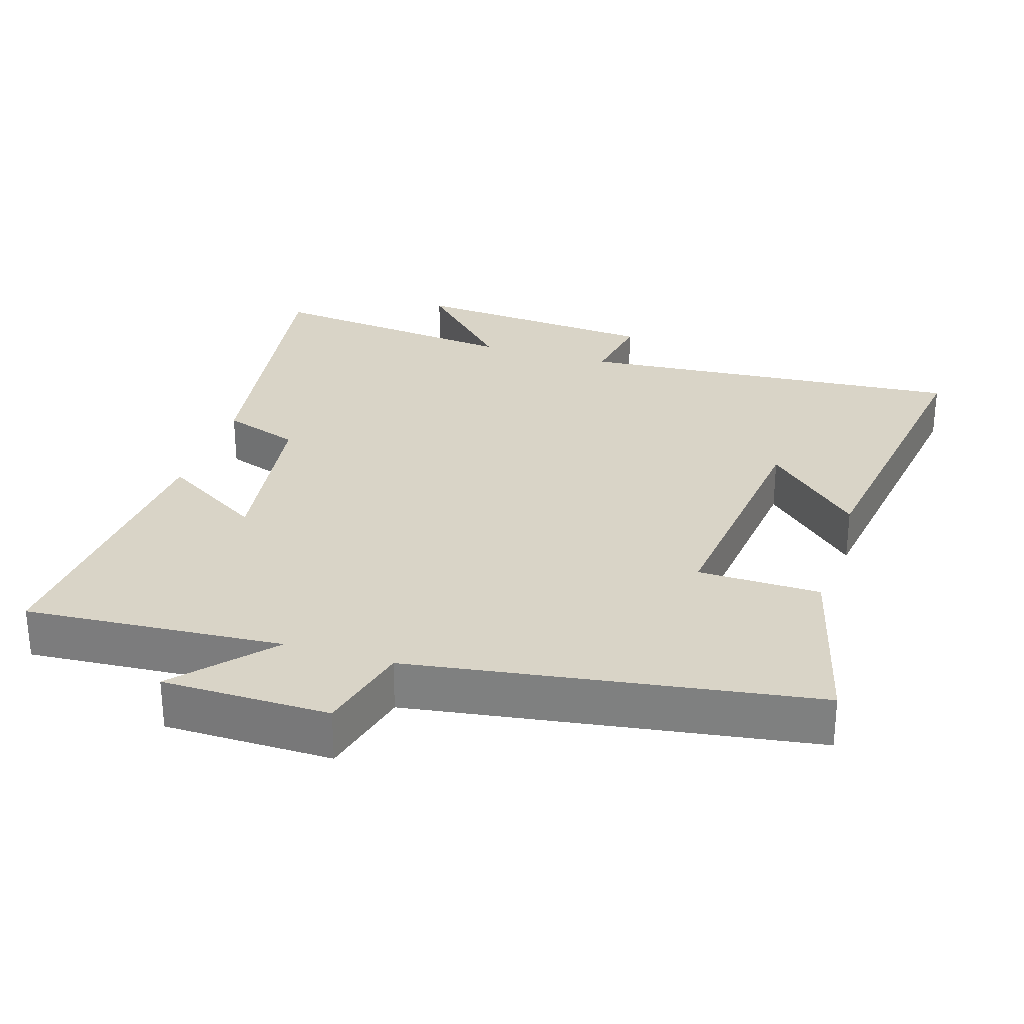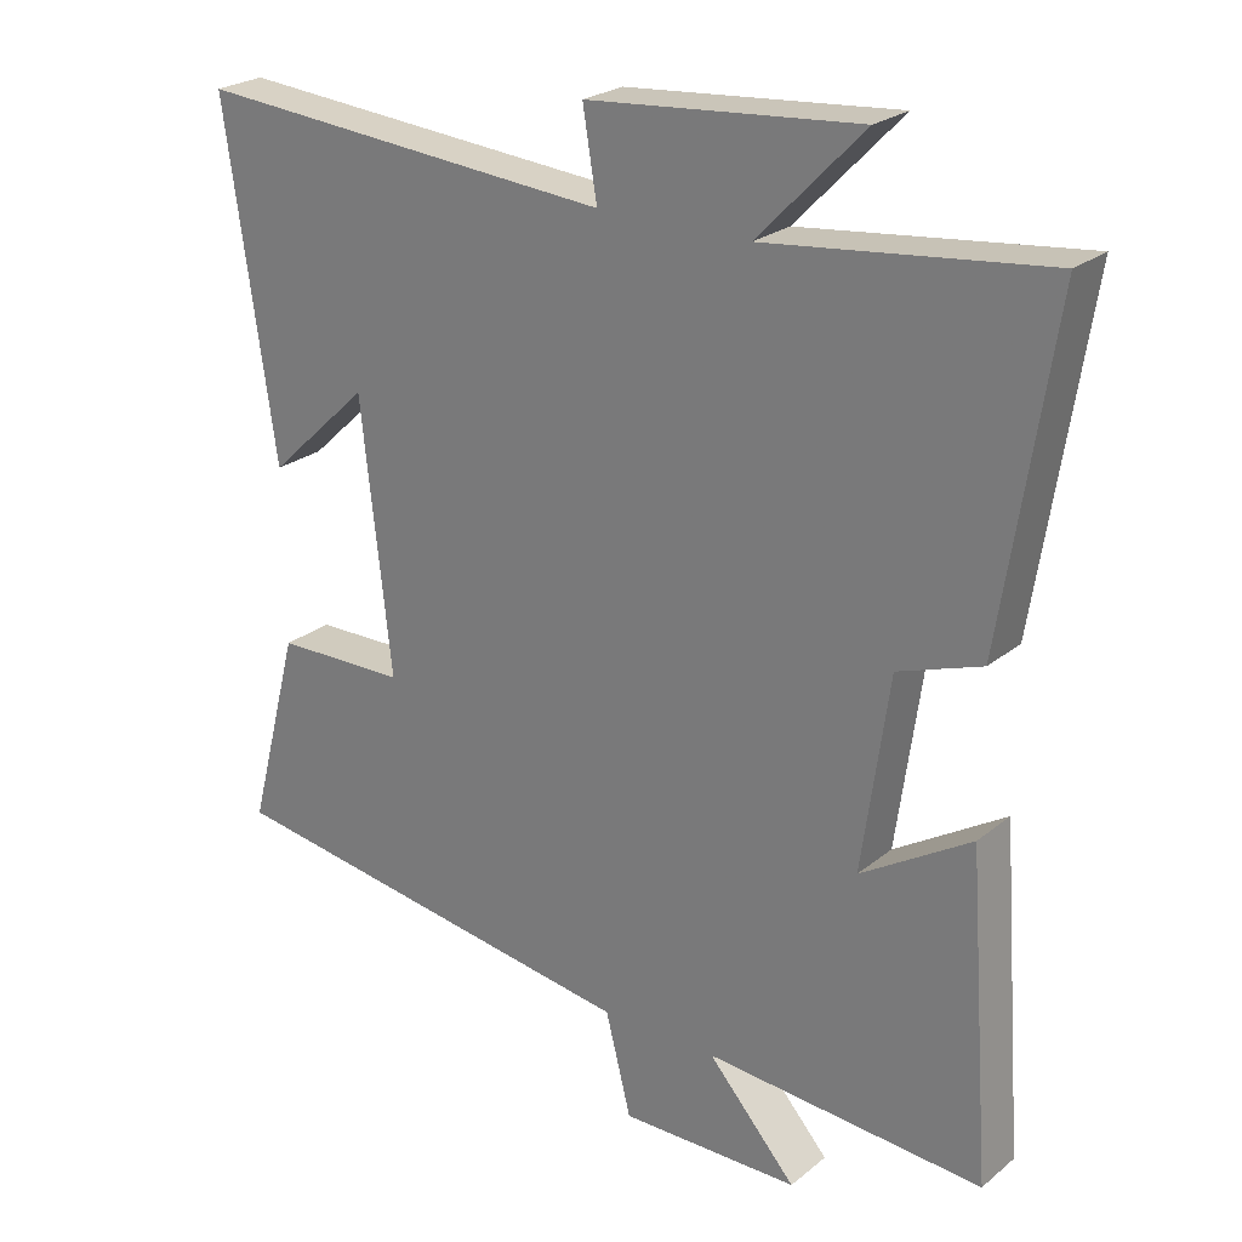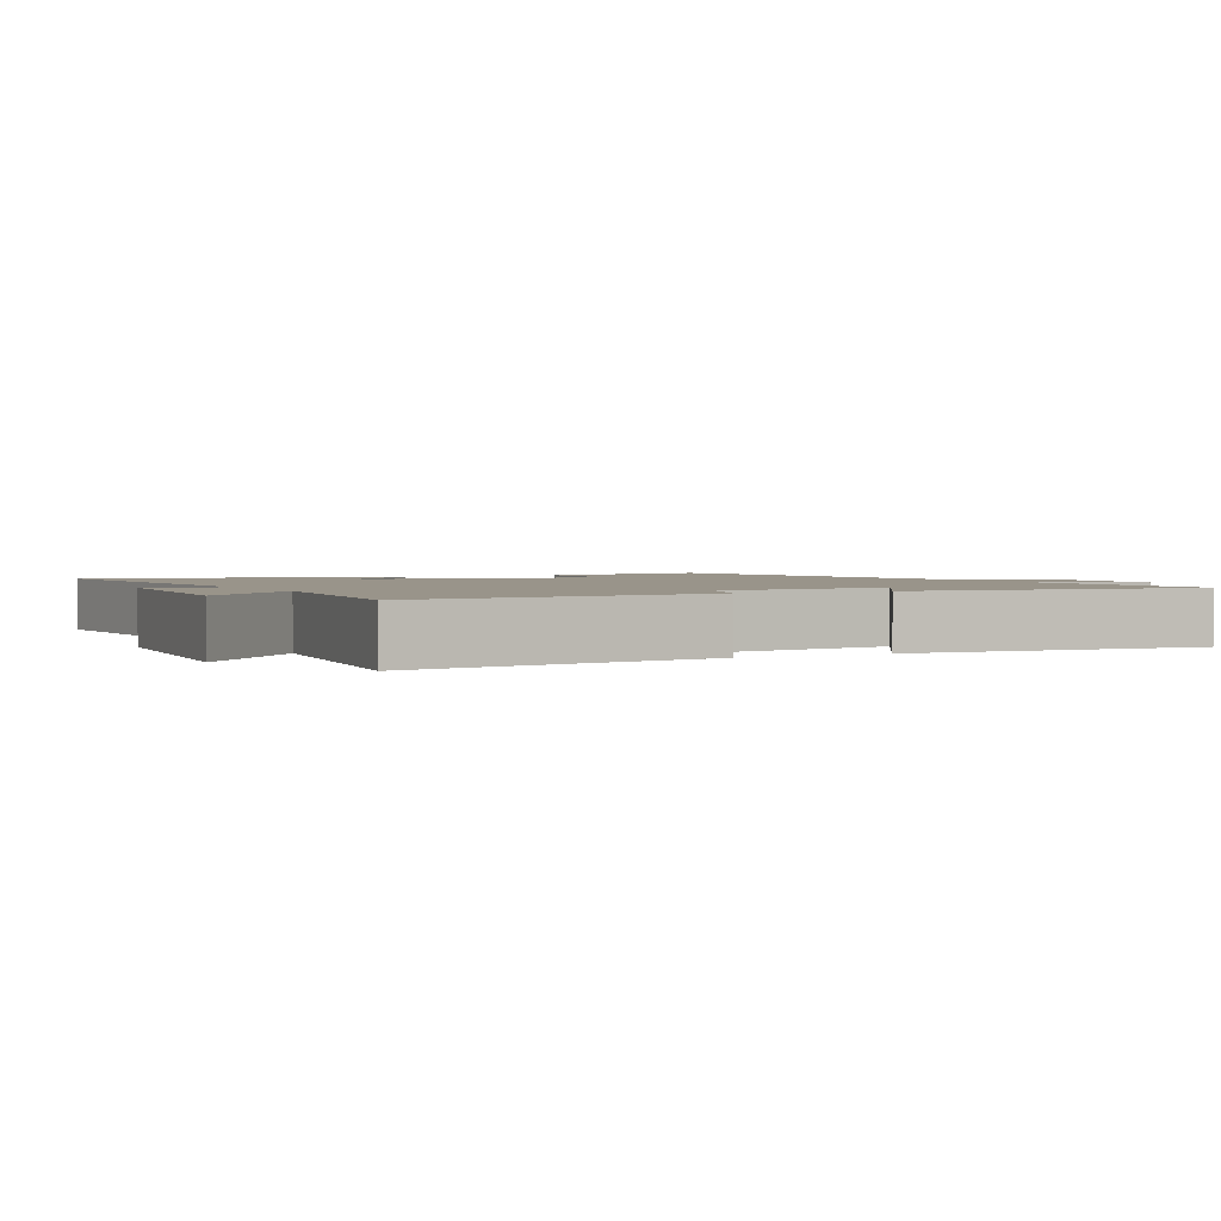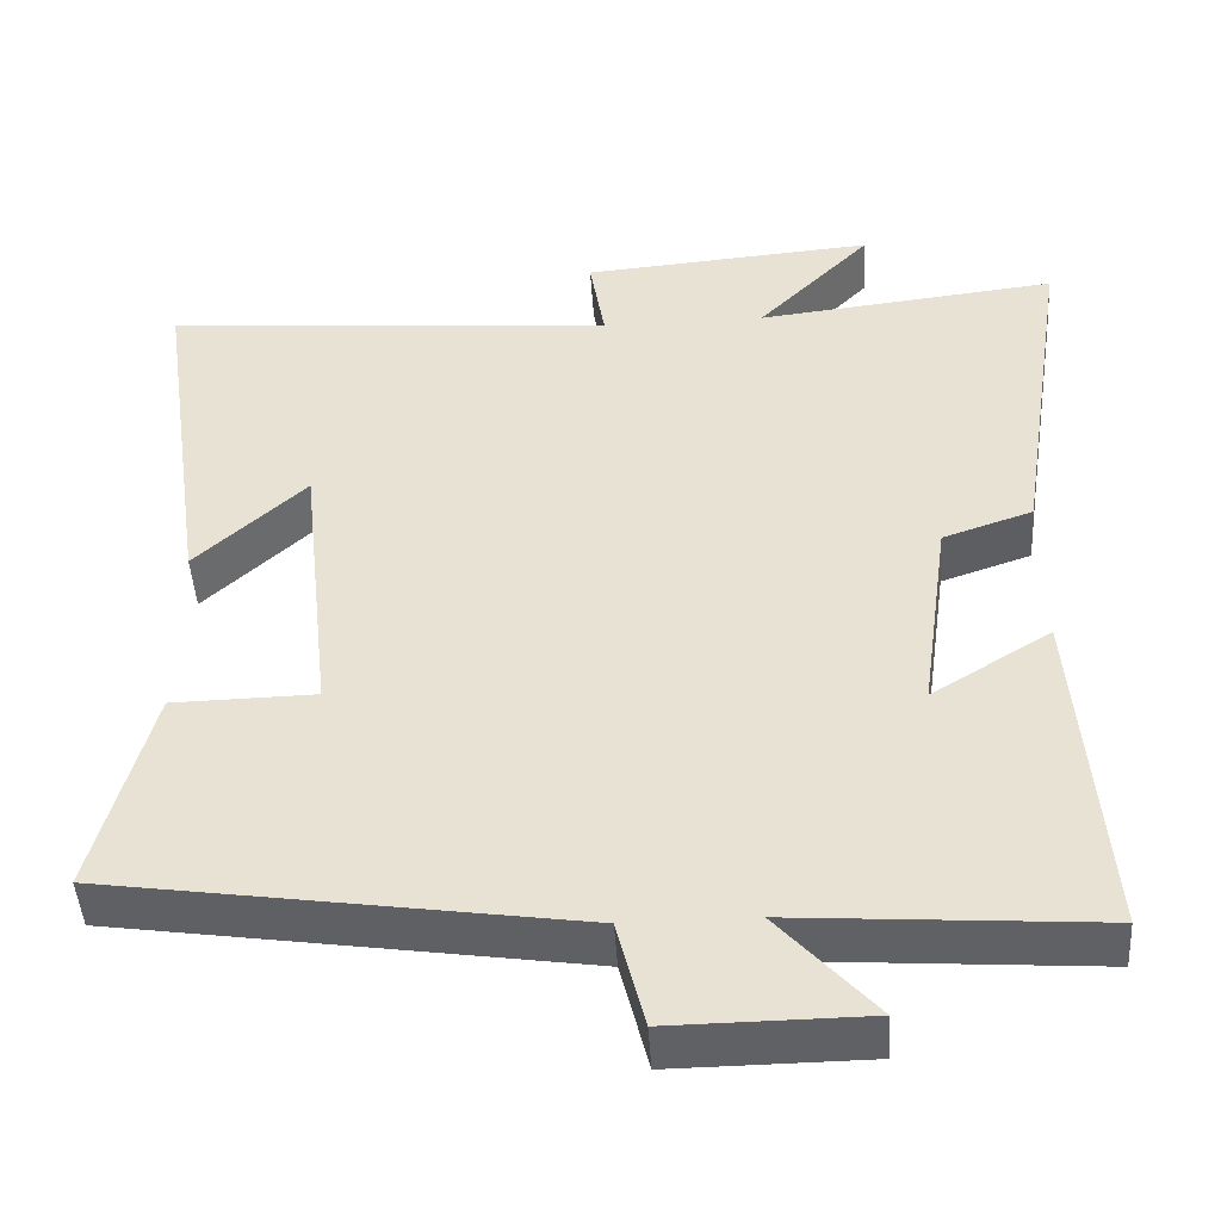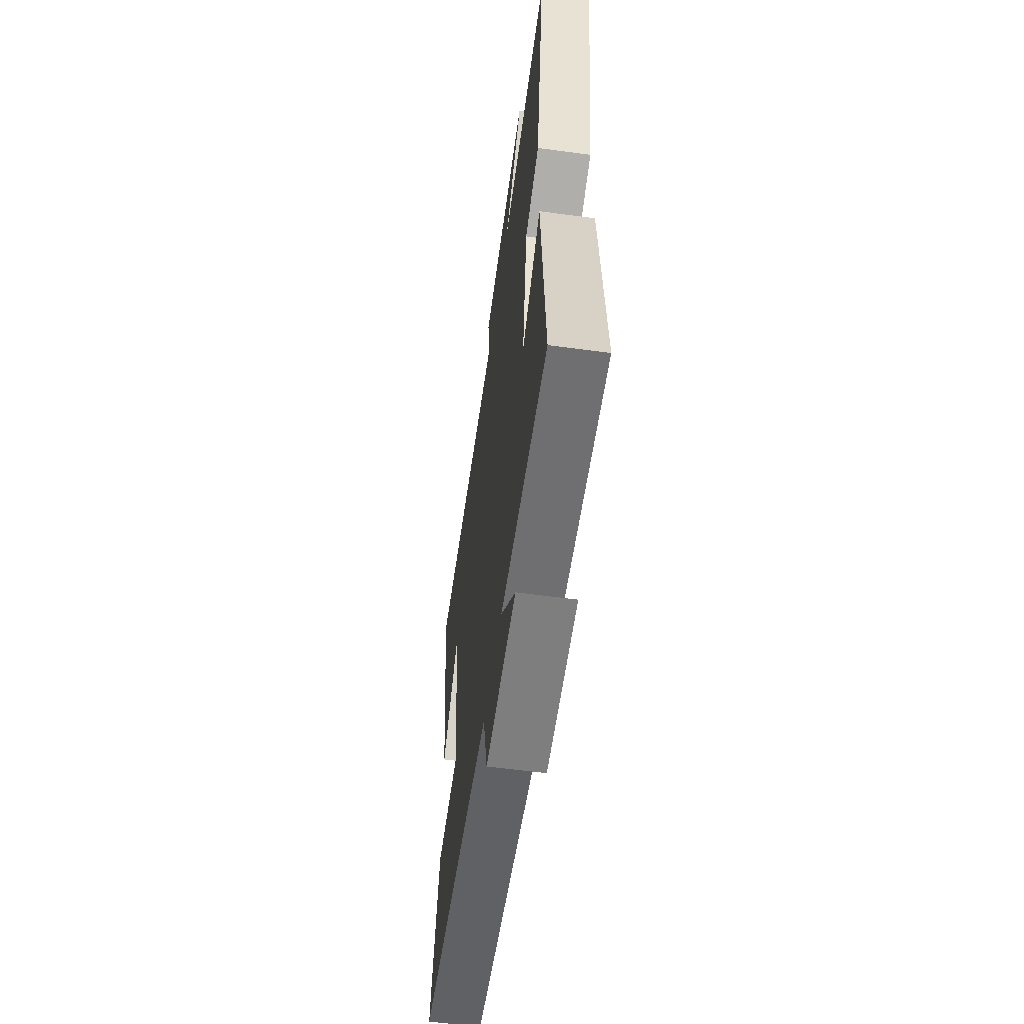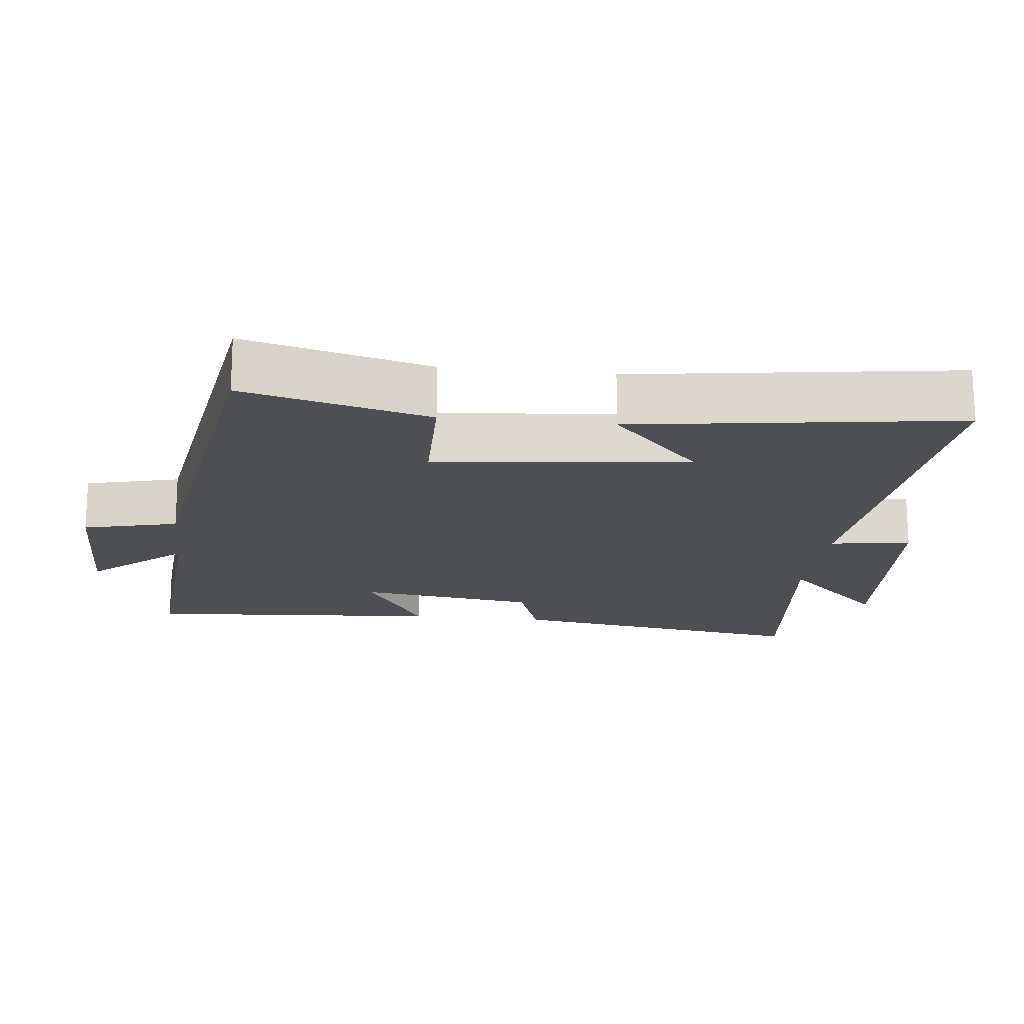
<metadata>
{"format":"obj","ext":"obj","renderer":"f3d","projection":"perspective","resolution":1024,"background":"white","views":[{"elev":28.6,"azim":-162.6,"up":"+Y"},{"elev":24.3,"azim":37.5,"up":"+Z"},{"elev":1.9,"azim":63.7,"up":"+Y"},{"elev":-46.5,"azim":3.6,"up":"+Z"},{"elev":-58.9,"azim":82.1,"up":"+Z"},{"elev":-17.6,"azim":-96.5,"up":"+Y"}]}
</metadata>
<code>
v 0.532 0.07 -0.527
v 0.161 0.07 -0.5
v 0.279 0.07 -0.633
v 0.039 0.07 -0.635
v 0.005 0.07 -0.5
v -0.569 0.07 -0.413
v -0.5 0.07 -0.15
v -0.324 0.07 -0.147
v -0.364 0.07 0.213
v -0.5 0.07 0.086
v -0.567 0.07 0.545
v -0.006 0.07 0.5
v -0.025 0.07 0.615
v 0.337 0.07 0.645
v 0.196 0.07 0.5
v 0.568 0.07 0.542
v 0.5 0.07 0.104
v 0.389 0.07 0.066
v 0.353 0.07 -0.19
v 0.5 0.07 -0.1
v 0.532 0 -0.527
v 0.161 0 -0.5
v 0.279 0 -0.633
v 0.039 0 -0.635
v 0.005 0 -0.5
v -0.569 0 -0.413
v -0.5 0 -0.15
v -0.324 0 -0.147
v -0.364 0 0.213
v -0.5 0 0.086
v -0.567 0 0.545
v -0.006 0 0.5
v -0.025 0 0.615
v 0.337 0 0.645
v 0.196 0 0.5
v 0.568 0 0.542
v 0.5 0 0.104
v 0.389 0 0.066
v 0.353 0 -0.19
v 0.5 0 -0.1
f 19 20 1 2
f 18 19 2
f 15 16 17 18
f 15 18 2
f 12 13 14 15
f 12 15 2
f 11 12 2
f 9 10 11
f 9 11 2
f 8 9 2
f 5 6 7 8
f 5 8 2 3
f 3 4 5
f 22 21 40 39
f 22 39 38
f 38 37 36 35
f 22 38 35
f 35 34 33 32
f 22 35 32
f 22 32 31
f 31 30 29
f 22 31 29
f 22 29 28
f 28 27 26 25
f 23 22 28 25
f 25 24 23
f 1 21 22 2
f 2 22 23 3
f 3 23 24 4
f 4 24 25 5
f 5 25 26 6
f 6 26 27 7
f 7 27 28 8
f 8 28 29 9
f 9 29 30 10
f 10 30 31 11
f 11 31 32 12
f 12 32 33 13
f 13 33 34 14
f 14 34 35 15
f 15 35 36 16
f 16 36 37 17
f 17 37 38 18
f 18 38 39 19
f 19 39 40 20
f 20 40 21 1

</code>
